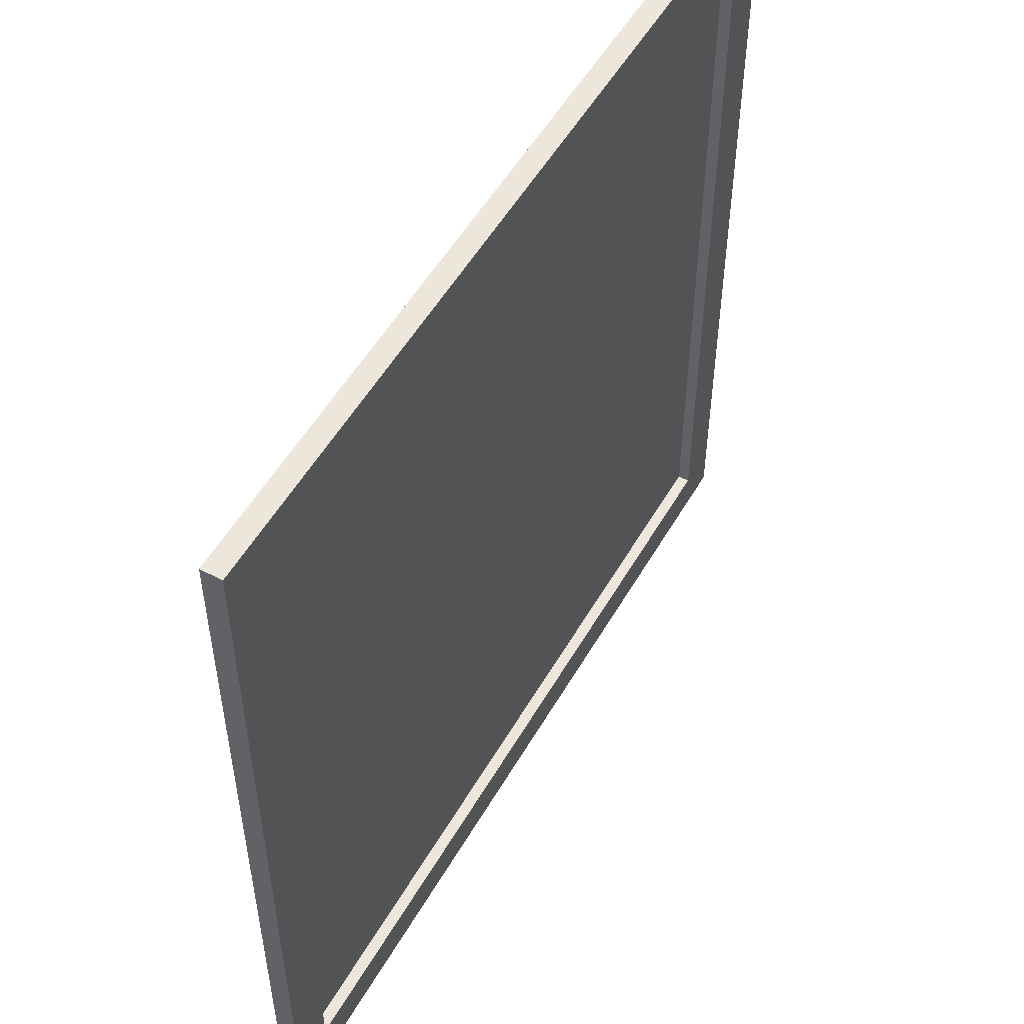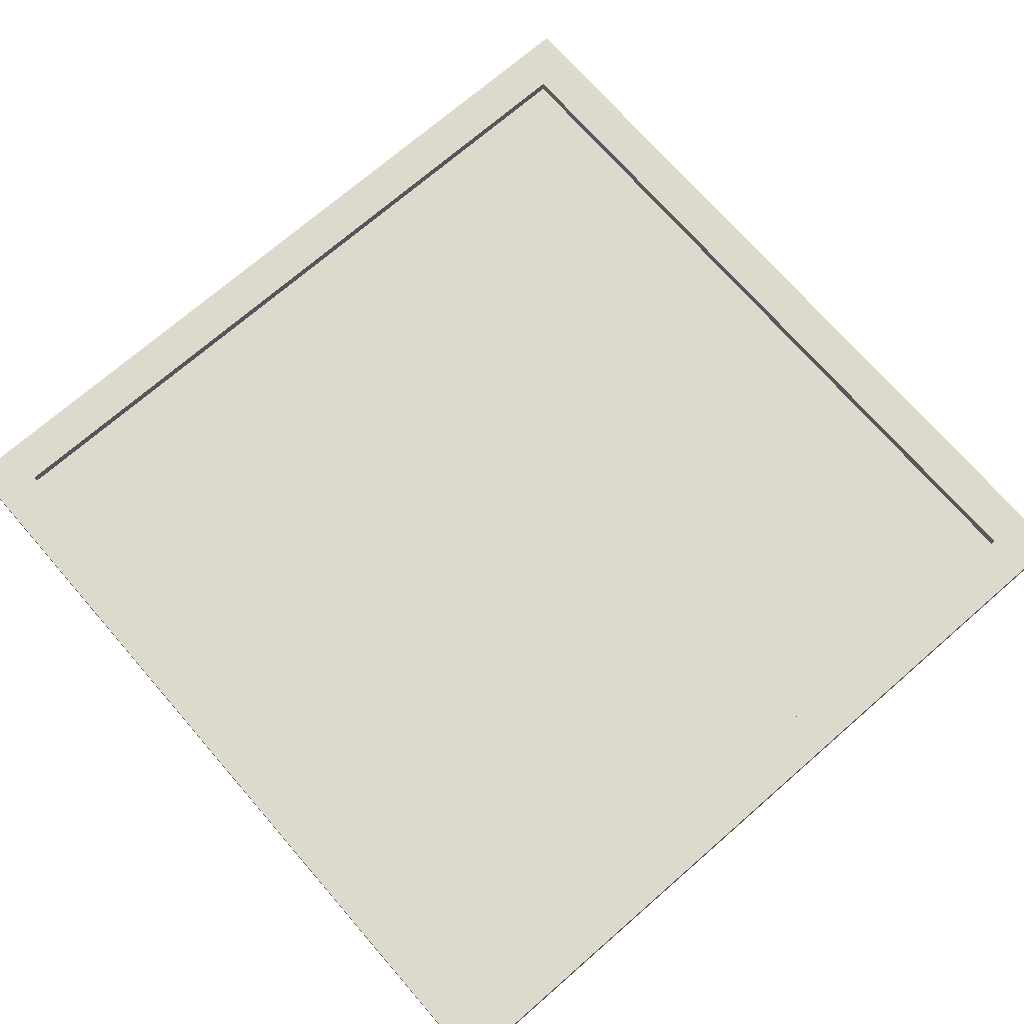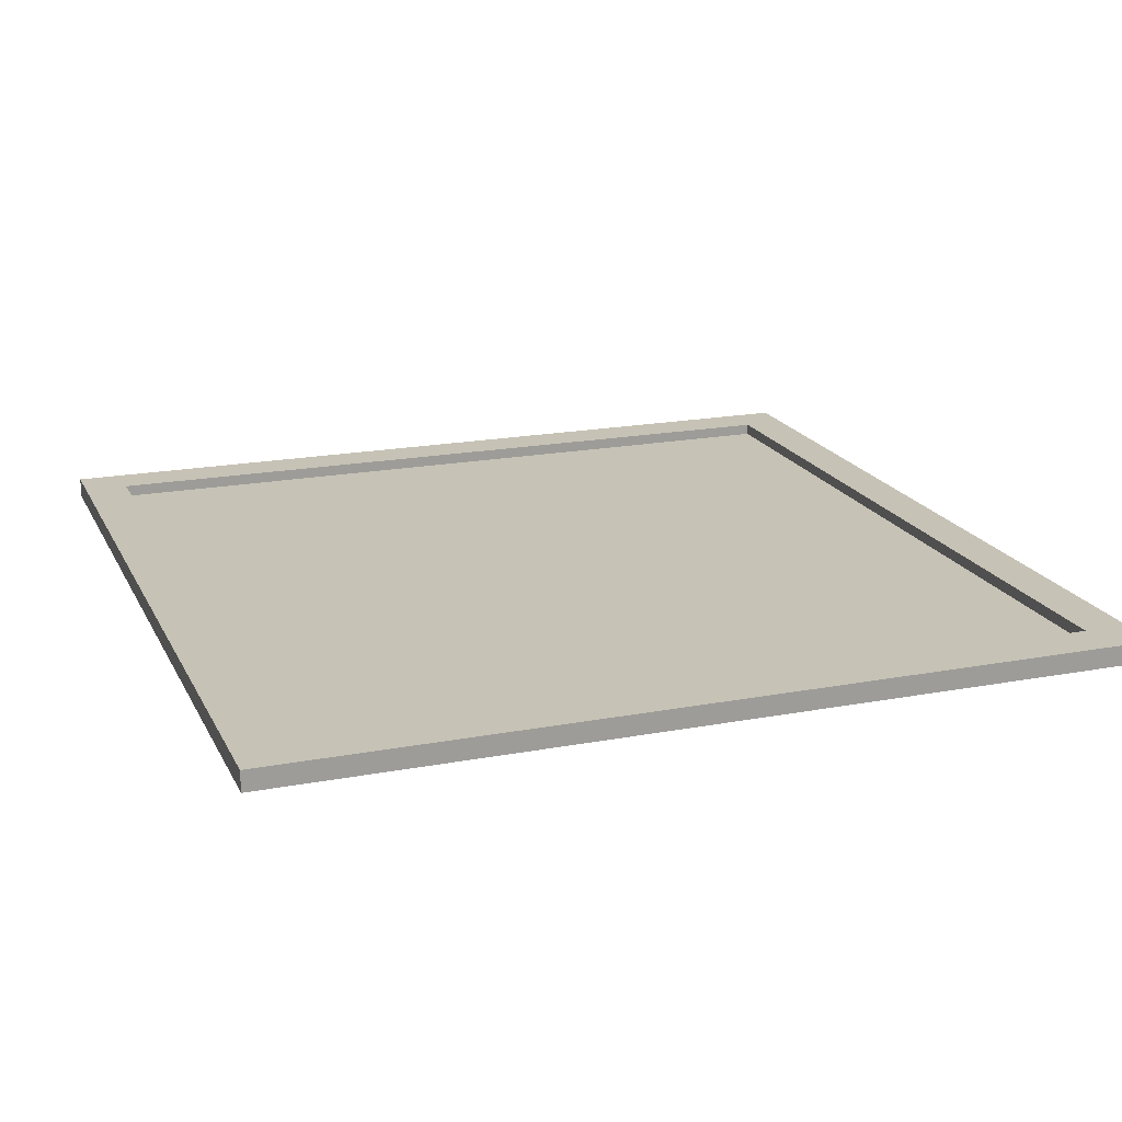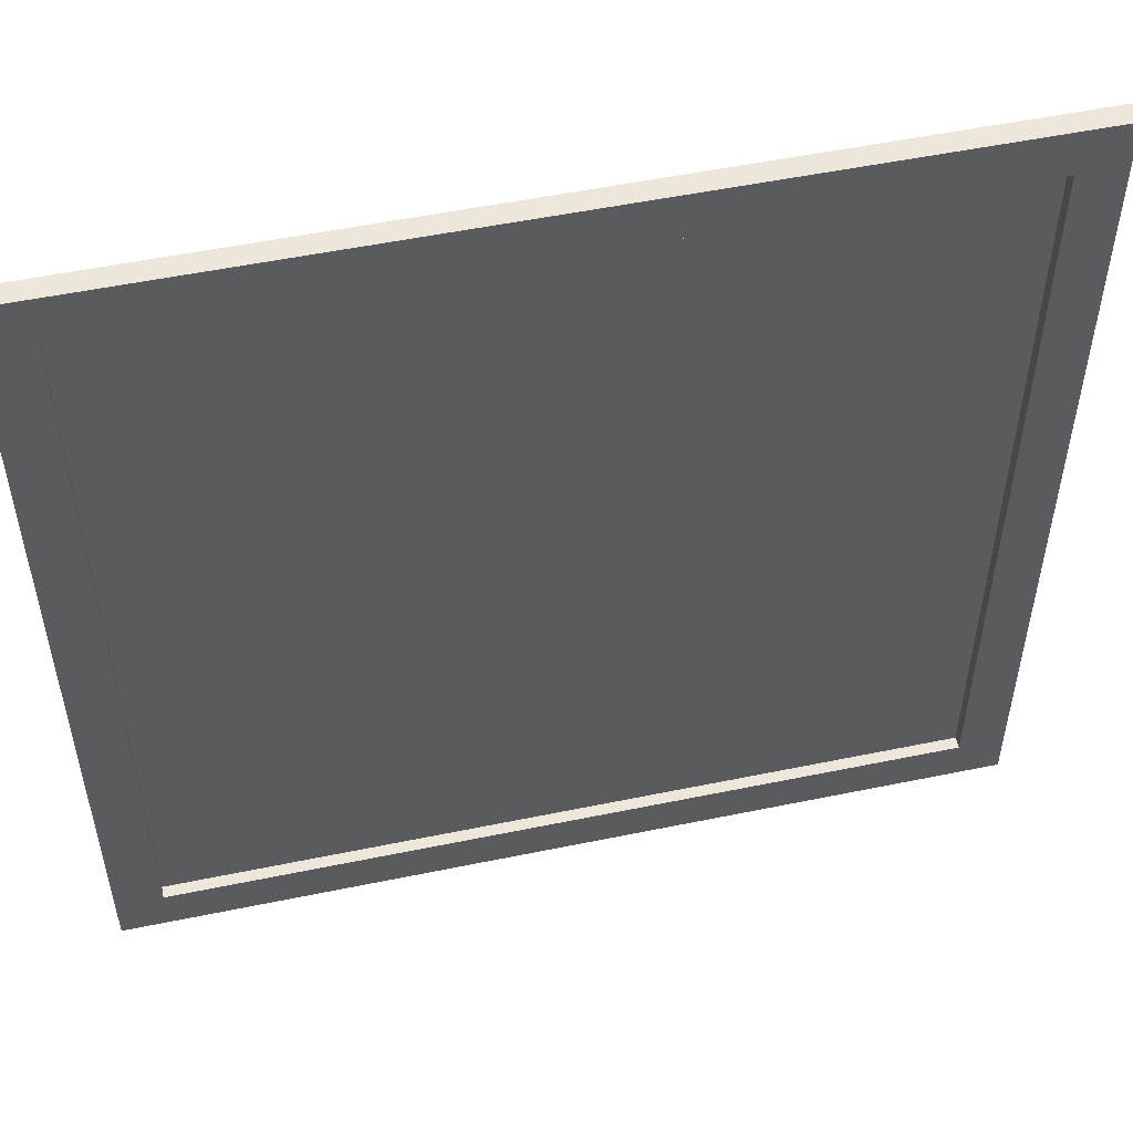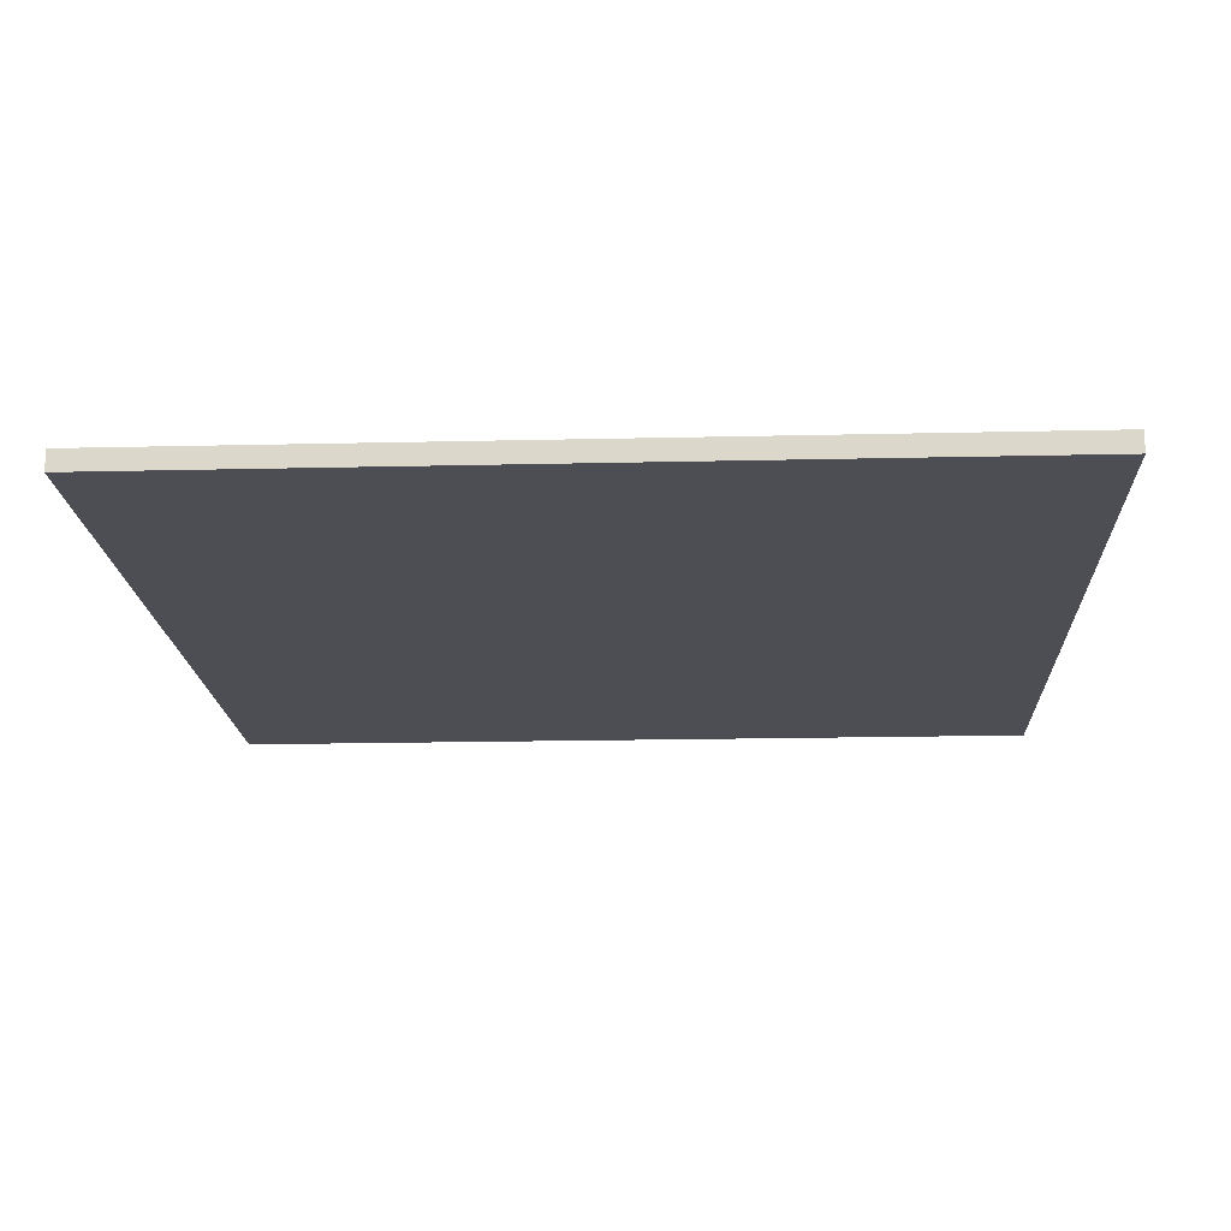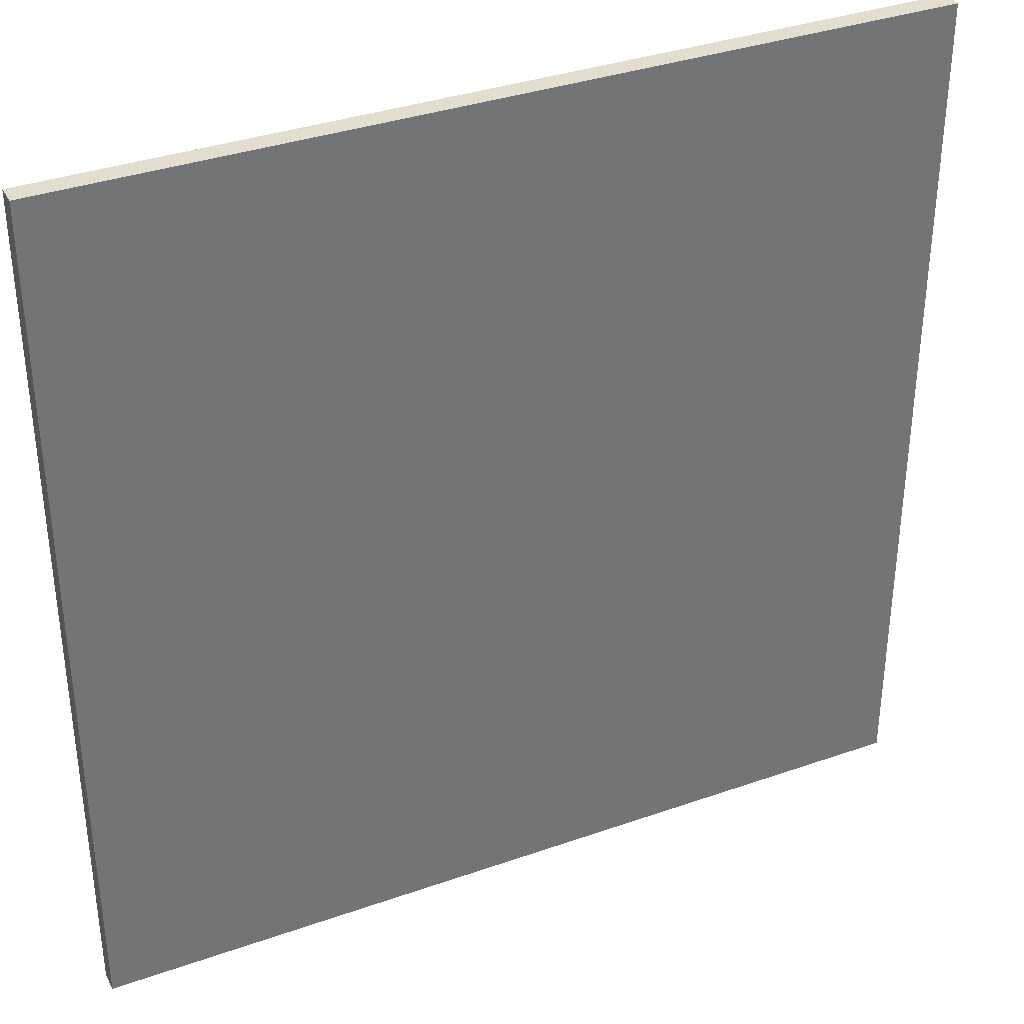
<metadata>
{"format":"obj","ext":"obj","renderer":"f3d","projection":"perspective","resolution":1024,"background":"white","views":[{"elev":53.4,"azim":-60.5,"up":"+Y"},{"elev":71.9,"azim":-41.0,"up":"+Z"},{"elev":18.9,"azim":-109.8,"up":"+Z"},{"elev":52.8,"azim":-12.5,"up":"+Y"},{"elev":-17.4,"azim":92.7,"up":"+Z"},{"elev":35.6,"azim":155.1,"up":"+Y"}]}
</metadata>
<code>
o Cube
v 10 10 -0.1
v 10 -10 -0.1
v 8.959 8.959 0.1
v 8.959 -8.959 0.1
v -10 10 -0.1
v -10 -10 -0.1
v -8.959 8.959 0.1
v -8.959 -8.959 0.1
v -10 -10 0.1
v -10 10 0.1
v 10 10 0.1
v 10 -10 0.1
v -10 -10 0.3699
v -10 10 0.3699
v 10 10 0.3699
v 10 -10 0.3699
v -8.959 -8.959 0.3699
v -8.959 8.959 0.3699
v 8.959 8.959 0.3699
v 8.959 -8.959 0.3699
f 1 5 10 11
f 4 3 7 8
f 9 10 5 6
f 6 2 12 9
f 2 1 11 12
f 6 5 1 2
f 12 11 15 16
f 4 8 17 20
f 11 10 14 15
f 9 12 16 13
f 17 18 14 13
f 19 20 16 15
f 18 19 15 14
f 20 17 13 16
f 3 4 20 19
f 7 3 19 18
f 10 9 13 14
f 8 7 18 17

</code>
